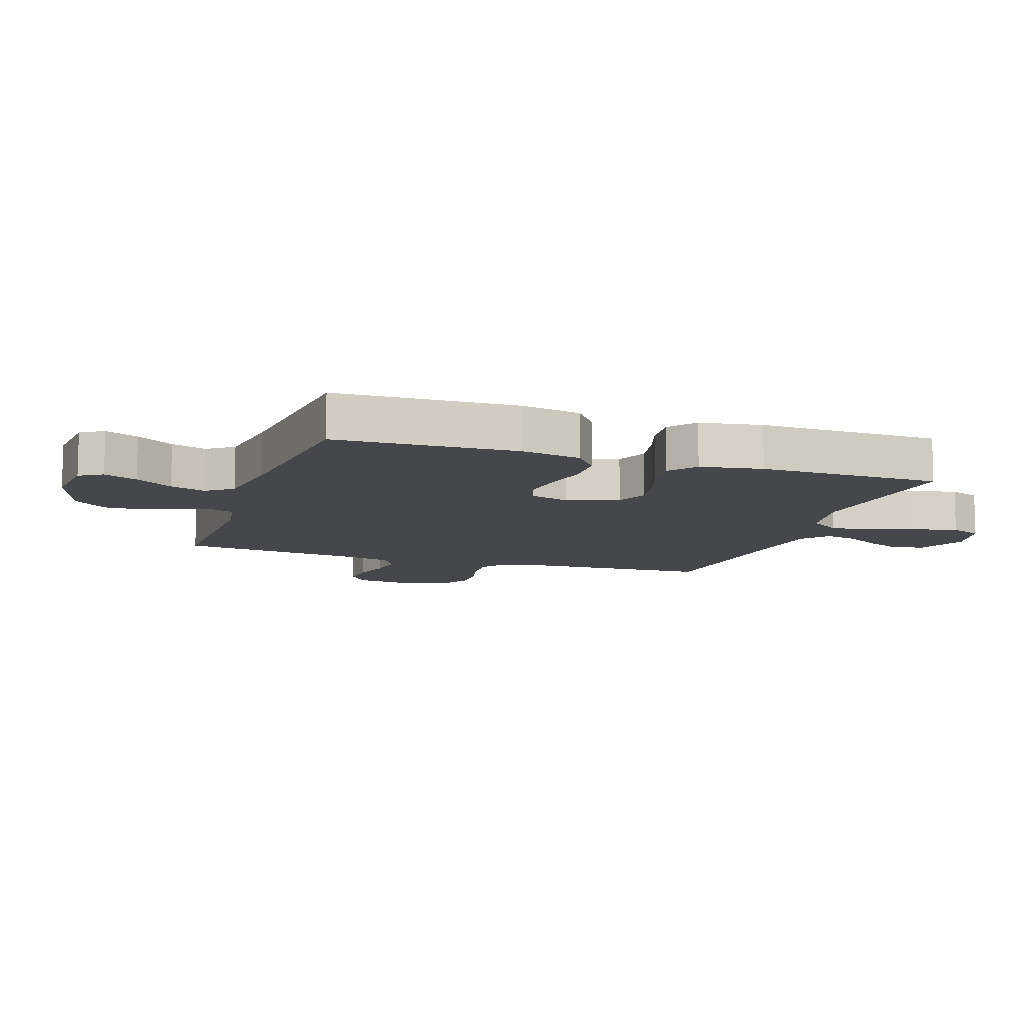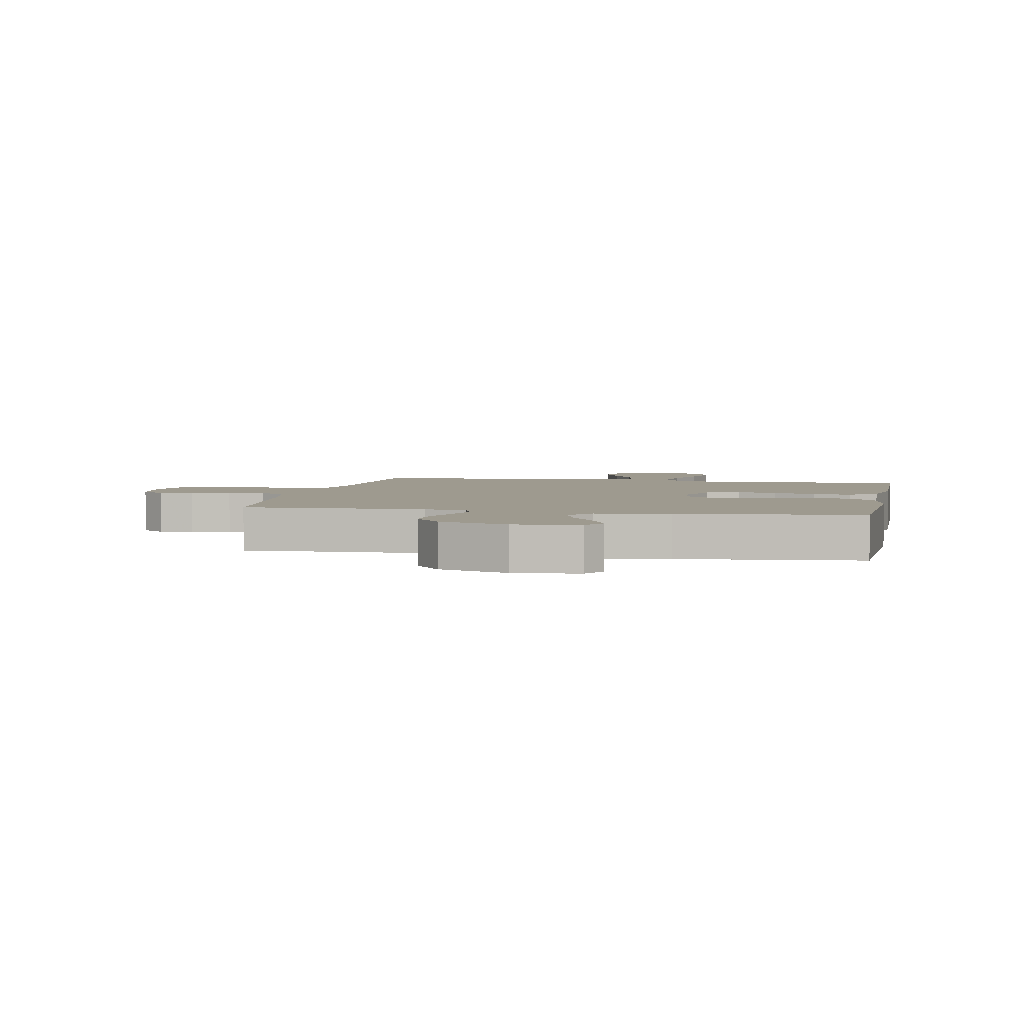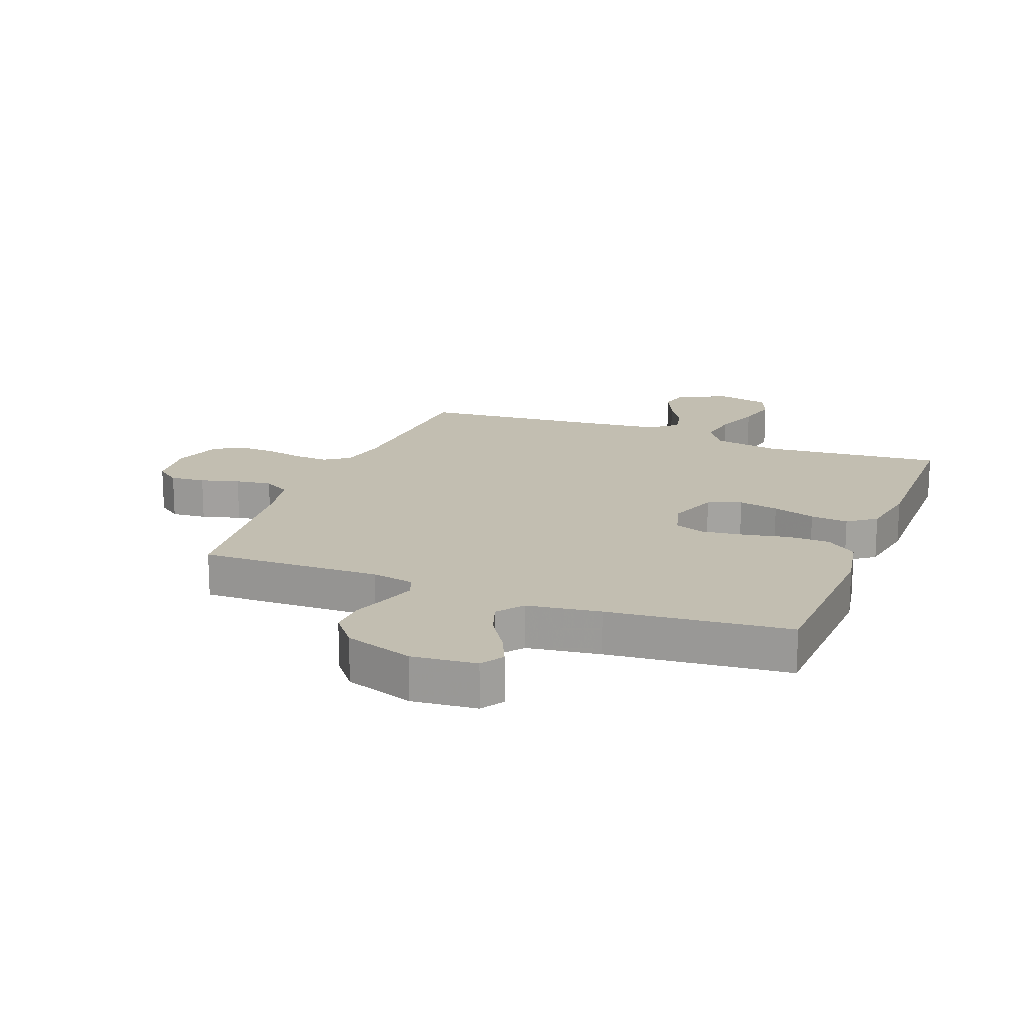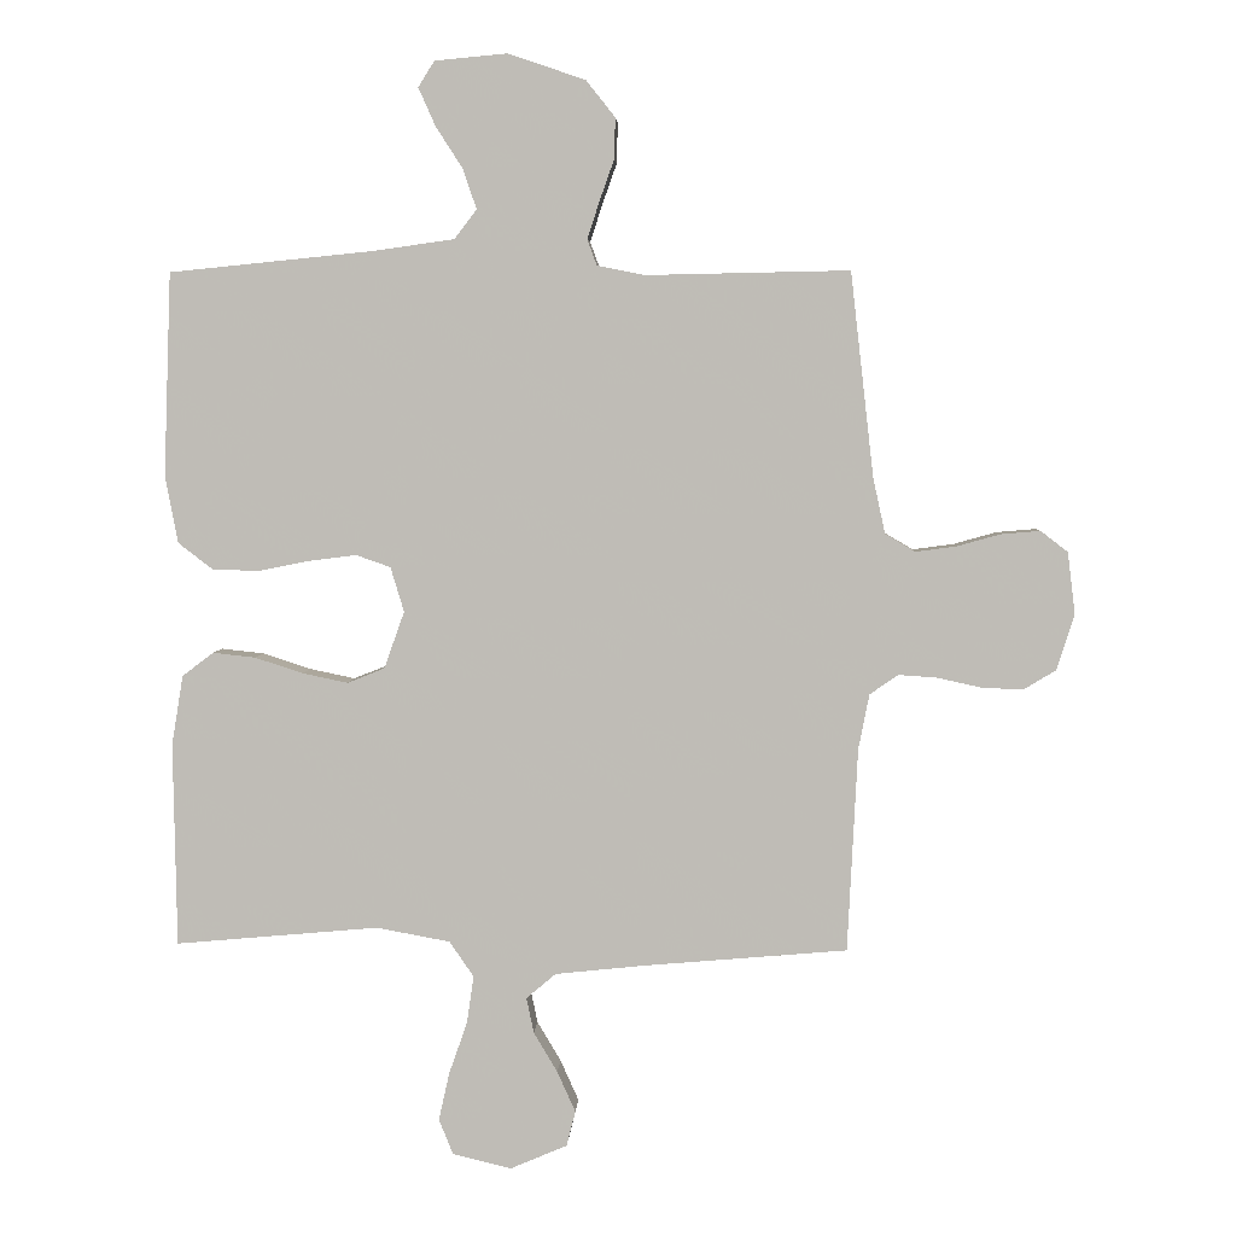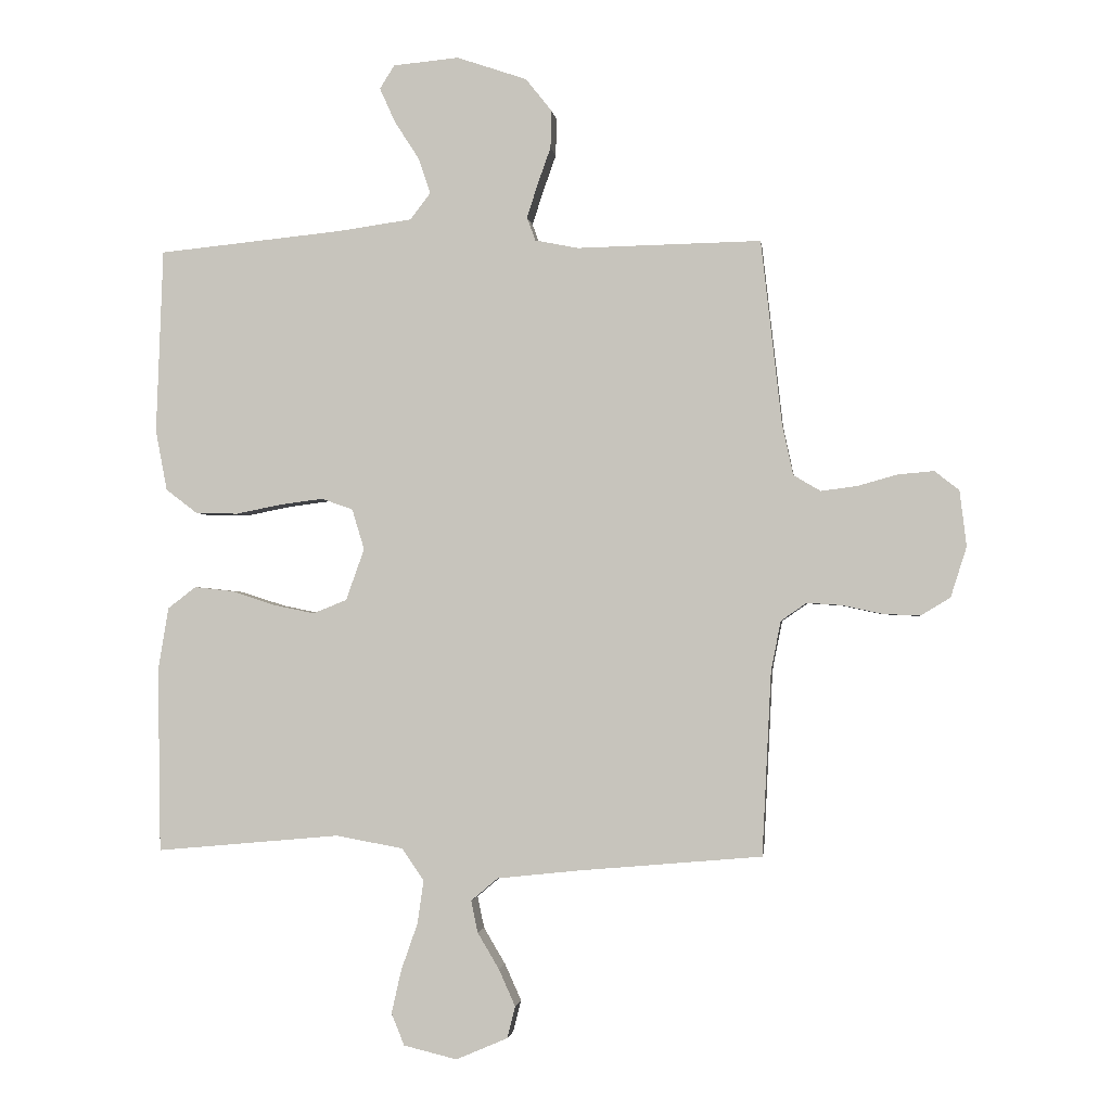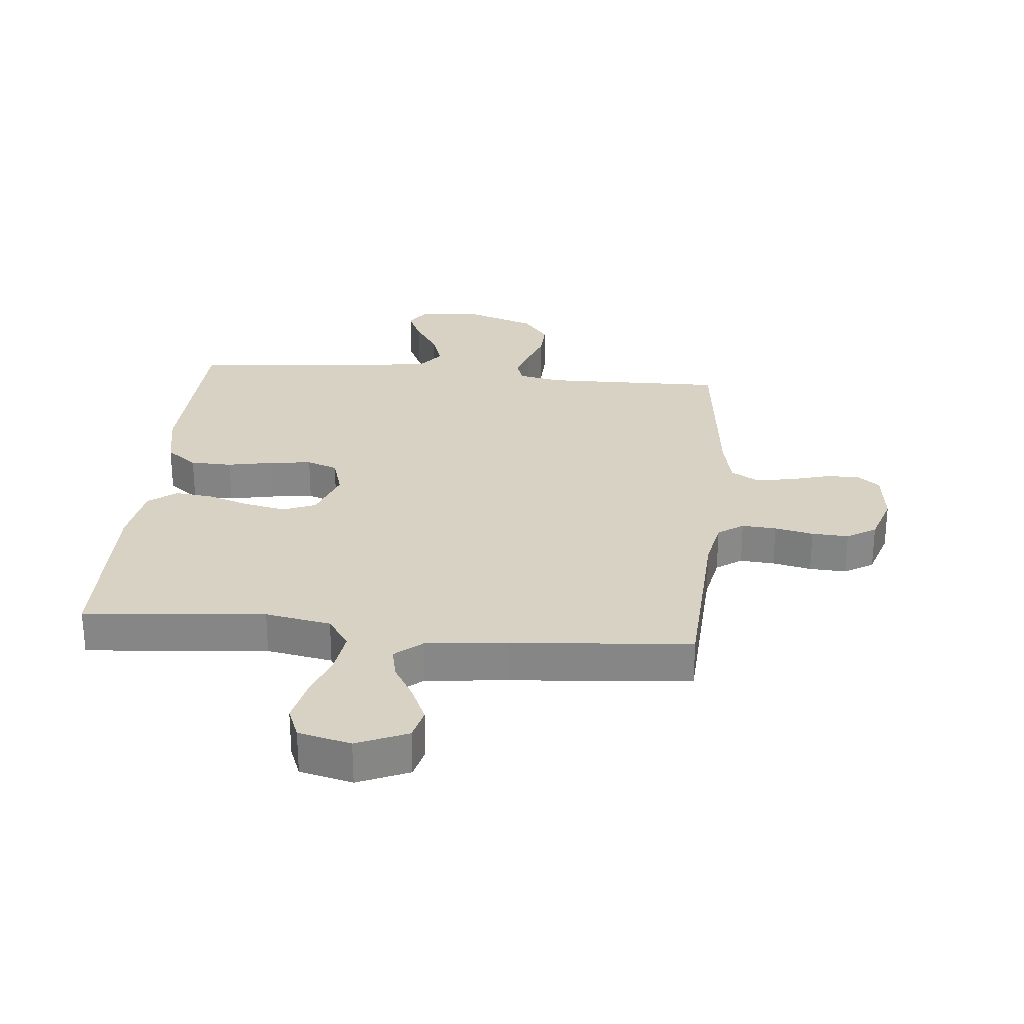
<metadata>
{"format":"obj","ext":"obj","renderer":"f3d","projection":"perspective","resolution":1024,"background":"white","views":[{"elev":-10.3,"azim":71.3,"up":"+Y"},{"elev":3.6,"azim":11.2,"up":"+Y"},{"elev":17.1,"azim":21.2,"up":"+Y"},{"elev":4.3,"azim":-177.0,"up":"+Z"},{"elev":-1.9,"azim":-173.0,"up":"+Z"},{"elev":27.7,"azim":-174.5,"up":"+Y"}]}
</metadata>
<code>
v -0.5 0.07 -0.5
v -0.515 0.07 -0.2
v -0.531 0.07 -0.119
v -0.573 0.07 -0.09
v -0.63 0.07 -0.094
v -0.694 0.07 -0.108
v -0.755 0.07 -0.111
v -0.803 0.07 -0.082
v -0.829 0.07 0
v -0.818 0.07 0.091
v -0.778 0.07 0.122
v -0.72 0.07 0.117
v -0.656 0.07 0.099
v -0.596 0.07 0.091
v -0.552 0.07 0.117
v -0.534 0.07 0.2
v -0.5 0.07 0.5
v -0.2 0.07 0.494
v -0.13 0.07 0.508
v -0.116 0.07 0.546
v -0.133 0.07 0.599
v -0.155 0.07 0.661
v -0.157 0.07 0.722
v -0.114 0.07 0.776
v 0 0.07 0.815
v 0.107 0.07 0.805
v 0.131 0.07 0.767
v 0.106 0.07 0.711
v 0.066 0.07 0.649
v 0.046 0.07 0.59
v 0.079 0.07 0.547
v 0.2 0.07 0.53
v 0.5 0.07 0.5
v 0.511 0.07 0.2
v 0.492 0.07 0.101
v 0.441 0.07 0.062
v 0.372 0.07 0.06
v 0.297 0.07 0.075
v 0.227 0.07 0.084
v 0.176 0.07 0.066
v 0.156 0.07 0
v 0.186 0.07 -0.084
v 0.241 0.07 -0.106
v 0.308 0.07 -0.092
v 0.379 0.07 -0.069
v 0.442 0.07 -0.062
v 0.488 0.07 -0.097
v 0.505 0.07 -0.2
v 0.5 0.07 -0.5
v 0.2 0.07 -0.473
v 0.091 0.07 -0.493
v 0.055 0.07 -0.545
v 0.065 0.07 -0.615
v 0.092 0.07 -0.692
v 0.108 0.07 -0.763
v 0.087 0.07 -0.815
v 0 0.07 -0.836
v -0.084 0.07 -0.8
v -0.097 0.07 -0.748
v -0.07 0.07 -0.688
v -0.035 0.07 -0.629
v -0.024 0.07 -0.577
v -0.068 0.07 -0.54
v -0.2 0.07 -0.526
v -0.5 0 -0.5
v -0.515 0 -0.2
v -0.531 0 -0.119
v -0.573 0 -0.09
v -0.63 0 -0.094
v -0.694 0 -0.108
v -0.755 0 -0.111
v -0.803 0 -0.082
v -0.829 0 0
v -0.818 0 0.091
v -0.778 0 0.122
v -0.72 0 0.117
v -0.656 0 0.099
v -0.596 0 0.091
v -0.552 0 0.117
v -0.534 0 0.2
v -0.5 0 0.5
v -0.2 0 0.494
v -0.13 0 0.508
v -0.116 0 0.546
v -0.133 0 0.599
v -0.155 0 0.661
v -0.157 0 0.722
v -0.114 0 0.776
v 0 0 0.815
v 0.107 0 0.805
v 0.131 0 0.767
v 0.106 0 0.711
v 0.066 0 0.649
v 0.046 0 0.59
v 0.079 0 0.547
v 0.2 0 0.53
v 0.5 0 0.5
v 0.511 0 0.2
v 0.492 0 0.101
v 0.441 0 0.062
v 0.372 0 0.06
v 0.297 0 0.075
v 0.227 0 0.084
v 0.176 0 0.066
v 0.156 0 0
v 0.186 0 -0.084
v 0.241 0 -0.106
v 0.308 0 -0.092
v 0.379 0 -0.069
v 0.442 0 -0.062
v 0.488 0 -0.097
v 0.505 0 -0.2
v 0.5 0 -0.5
v 0.2 0 -0.473
v 0.091 0 -0.493
v 0.055 0 -0.545
v 0.065 0 -0.615
v 0.092 0 -0.692
v 0.108 0 -0.763
v 0.087 0 -0.815
v 0 0 -0.836
v -0.084 0 -0.8
v -0.097 0 -0.748
v -0.07 0 -0.688
v -0.035 0 -0.629
v -0.024 0 -0.577
v -0.068 0 -0.54
v -0.2 0 -0.526
f 58 59 60 61
f 56 57 58 61
f 56 61 62
f 53 54 55 56
f 52 53 56 62
f 51 52 62 63
f 47 48 49 50
f 47 50 51
f 44 45 46 47
f 43 44 47 51
f 42 43 51 63
f 35 36 37 38
f 35 38 39
f 32 33 34 35
f 31 32 35 39
f 30 31 39 40
f 26 27 28 29
f 26 29 30
f 25 26 30
f 24 25 30
f 21 22 23 24
f 20 21 24 30
f 19 20 30 40
f 16 17 18
f 15 16 18 19
f 10 11 12 13
f 10 13 14
f 9 10 14
f 8 9 14
f 5 6 7 8
f 4 5 8 14
f 3 4 14 15
f 64 1 2
f 41 42 63 64
f 19 40 41 64
f 15 19 64
f 2 3 15 64
f 125 124 123 122
f 125 122 121 120
f 126 125 120
f 120 119 118 117
f 126 120 117 116
f 127 126 116 115
f 114 113 112 111
f 115 114 111
f 111 110 109 108
f 115 111 108 107
f 127 115 107 106
f 102 101 100 99
f 103 102 99
f 99 98 97 96
f 103 99 96 95
f 104 103 95 94
f 93 92 91 90
f 94 93 90
f 94 90 89
f 94 89 88
f 88 87 86 85
f 94 88 85 84
f 104 94 84 83
f 82 81 80
f 83 82 80 79
f 77 76 75 74
f 78 77 74
f 78 74 73
f 78 73 72
f 72 71 70 69
f 78 72 69 68
f 79 78 68 67
f 66 65 128
f 128 127 106 105
f 128 105 104 83
f 128 83 79
f 128 79 67 66
f 1 65 66 2
f 2 66 67 3
f 3 67 68 4
f 4 68 69 5
f 5 69 70 6
f 6 70 71 7
f 7 71 72 8
f 8 72 73 9
f 9 73 74 10
f 10 74 75 11
f 11 75 76 12
f 12 76 77 13
f 13 77 78 14
f 14 78 79 15
f 15 79 80 16
f 16 80 81 17
f 17 81 82 18
f 18 82 83 19
f 19 83 84 20
f 20 84 85 21
f 21 85 86 22
f 22 86 87 23
f 23 87 88 24
f 24 88 89 25
f 25 89 90 26
f 26 90 91 27
f 27 91 92 28
f 28 92 93 29
f 29 93 94 30
f 30 94 95 31
f 31 95 96 32
f 32 96 97 33
f 33 97 98 34
f 34 98 99 35
f 35 99 100 36
f 36 100 101 37
f 37 101 102 38
f 38 102 103 39
f 39 103 104 40
f 40 104 105 41
f 41 105 106 42
f 42 106 107 43
f 43 107 108 44
f 44 108 109 45
f 45 109 110 46
f 46 110 111 47
f 47 111 112 48
f 48 112 113 49
f 49 113 114 50
f 50 114 115 51
f 51 115 116 52
f 52 116 117 53
f 53 117 118 54
f 54 118 119 55
f 55 119 120 56
f 56 120 121 57
f 57 121 122 58
f 58 122 123 59
f 59 123 124 60
f 60 124 125 61
f 61 125 126 62
f 62 126 127 63
f 63 127 128 64
f 64 128 65 1

</code>
